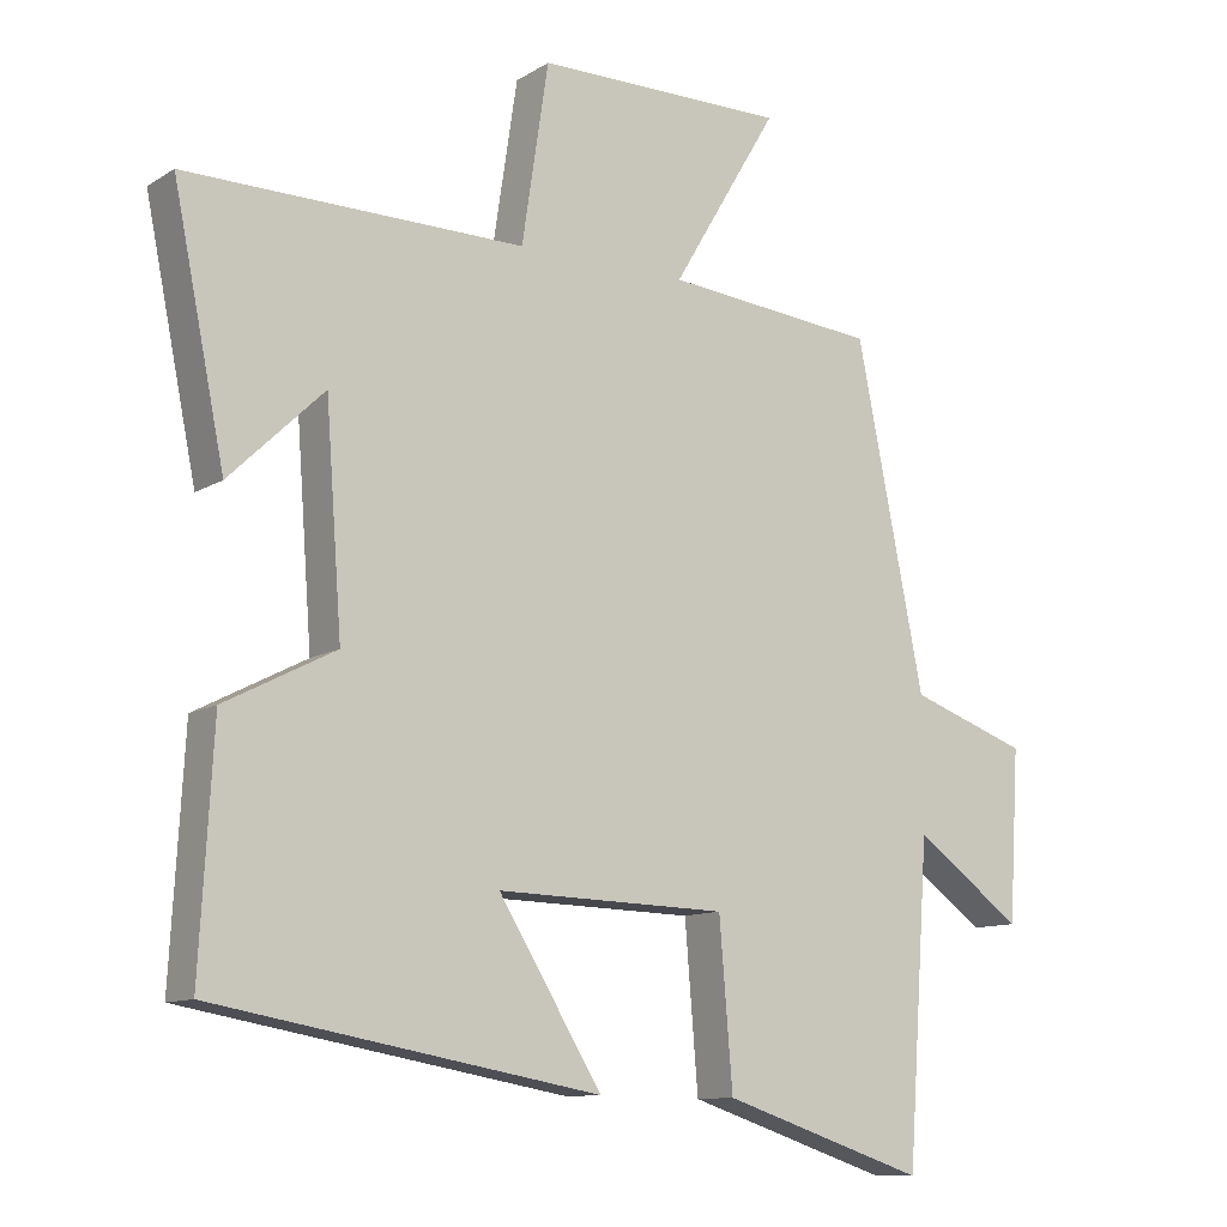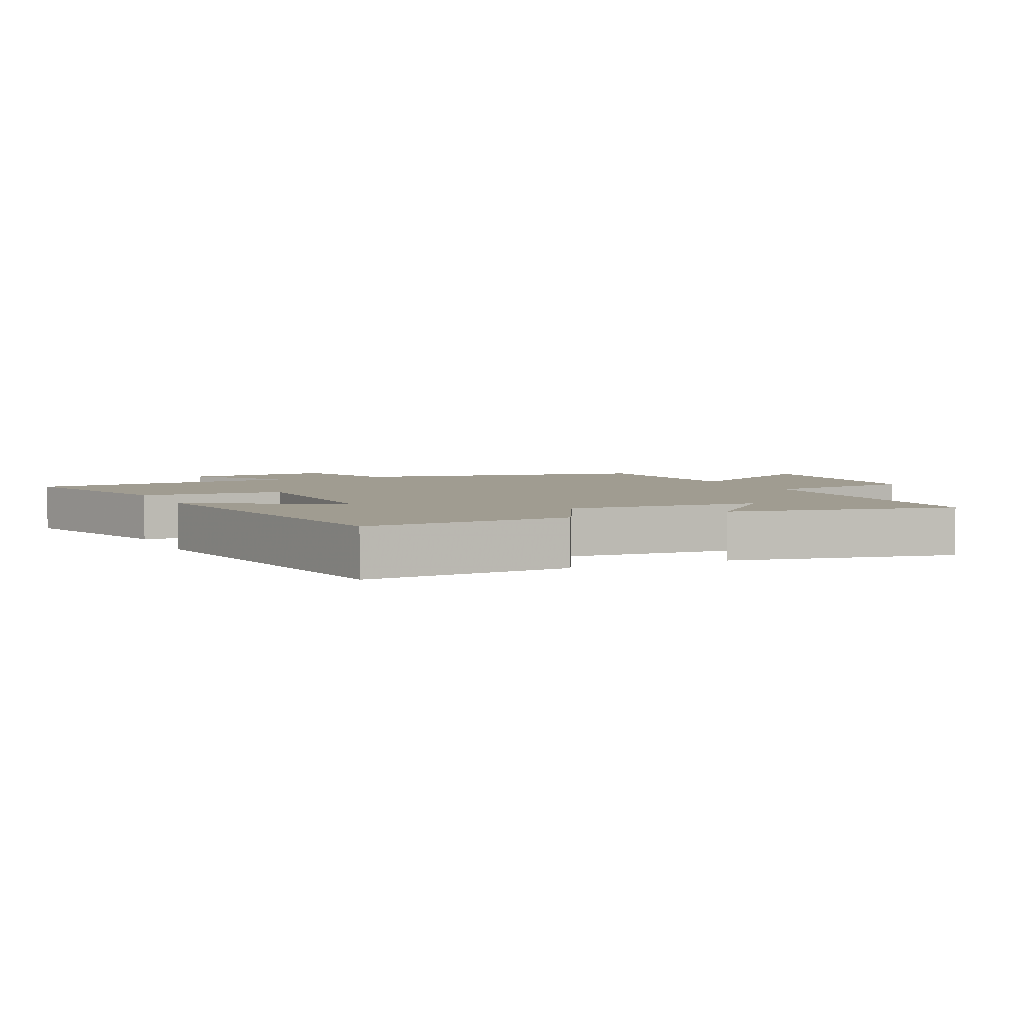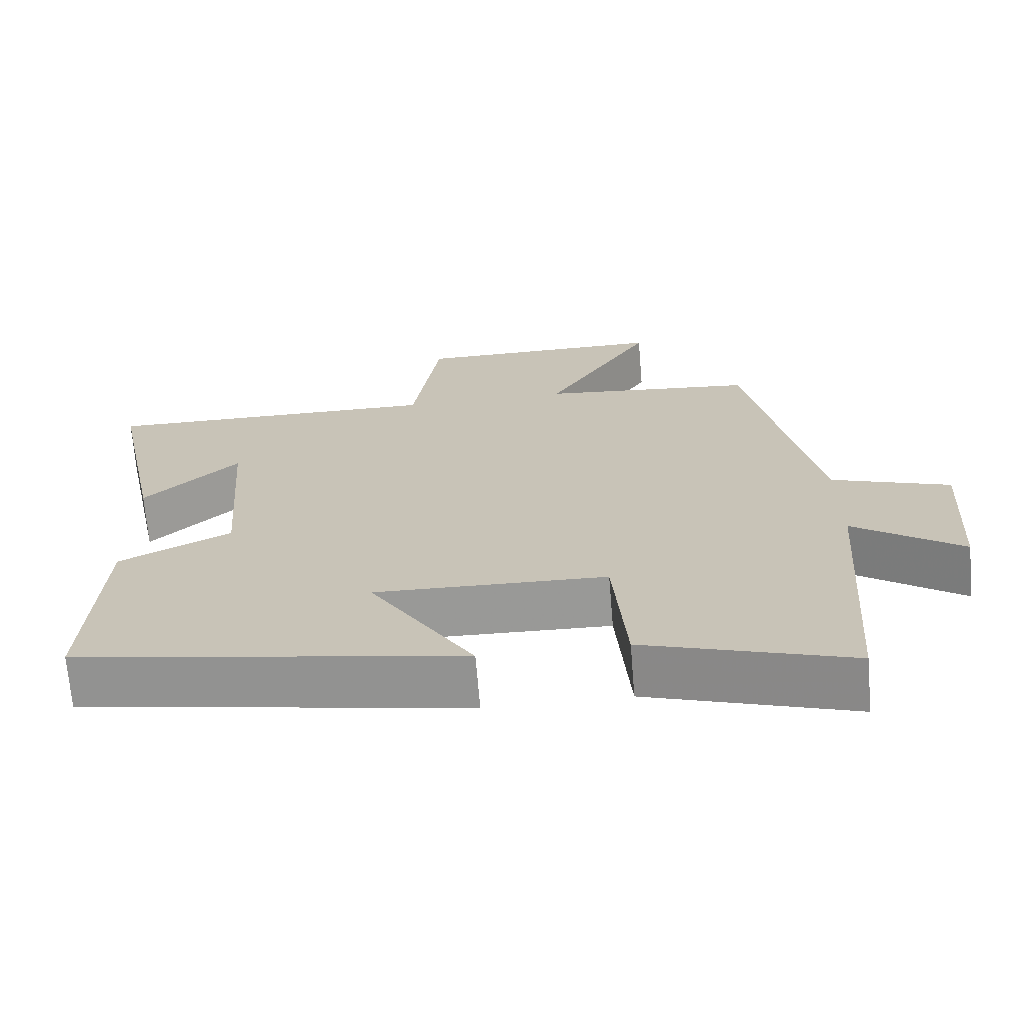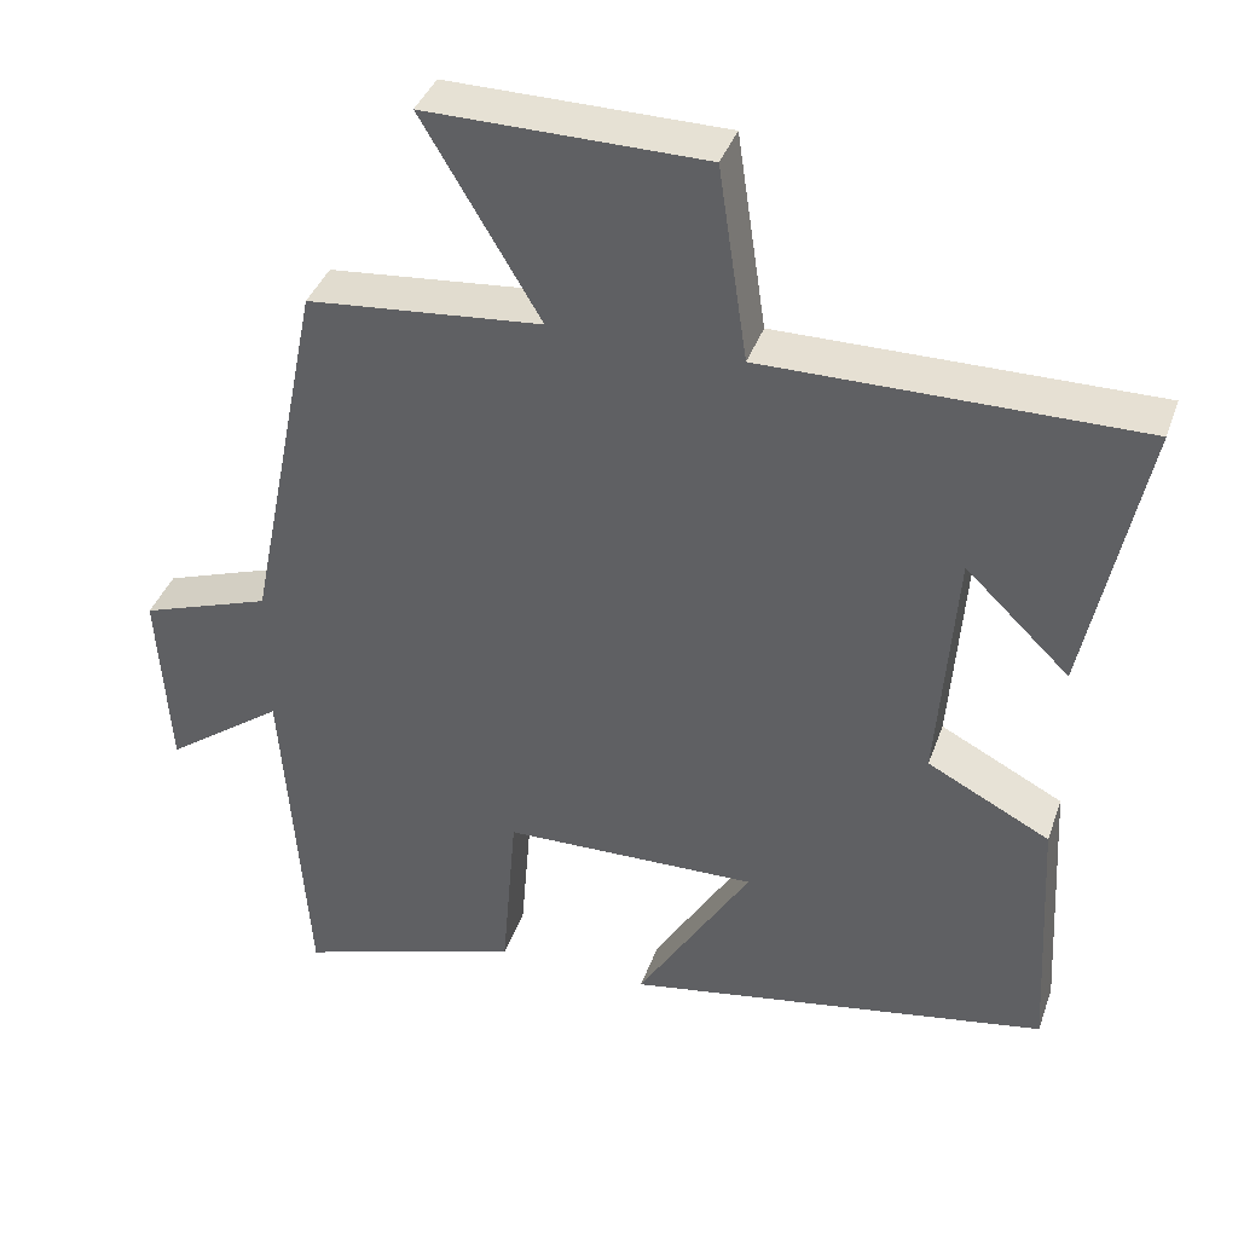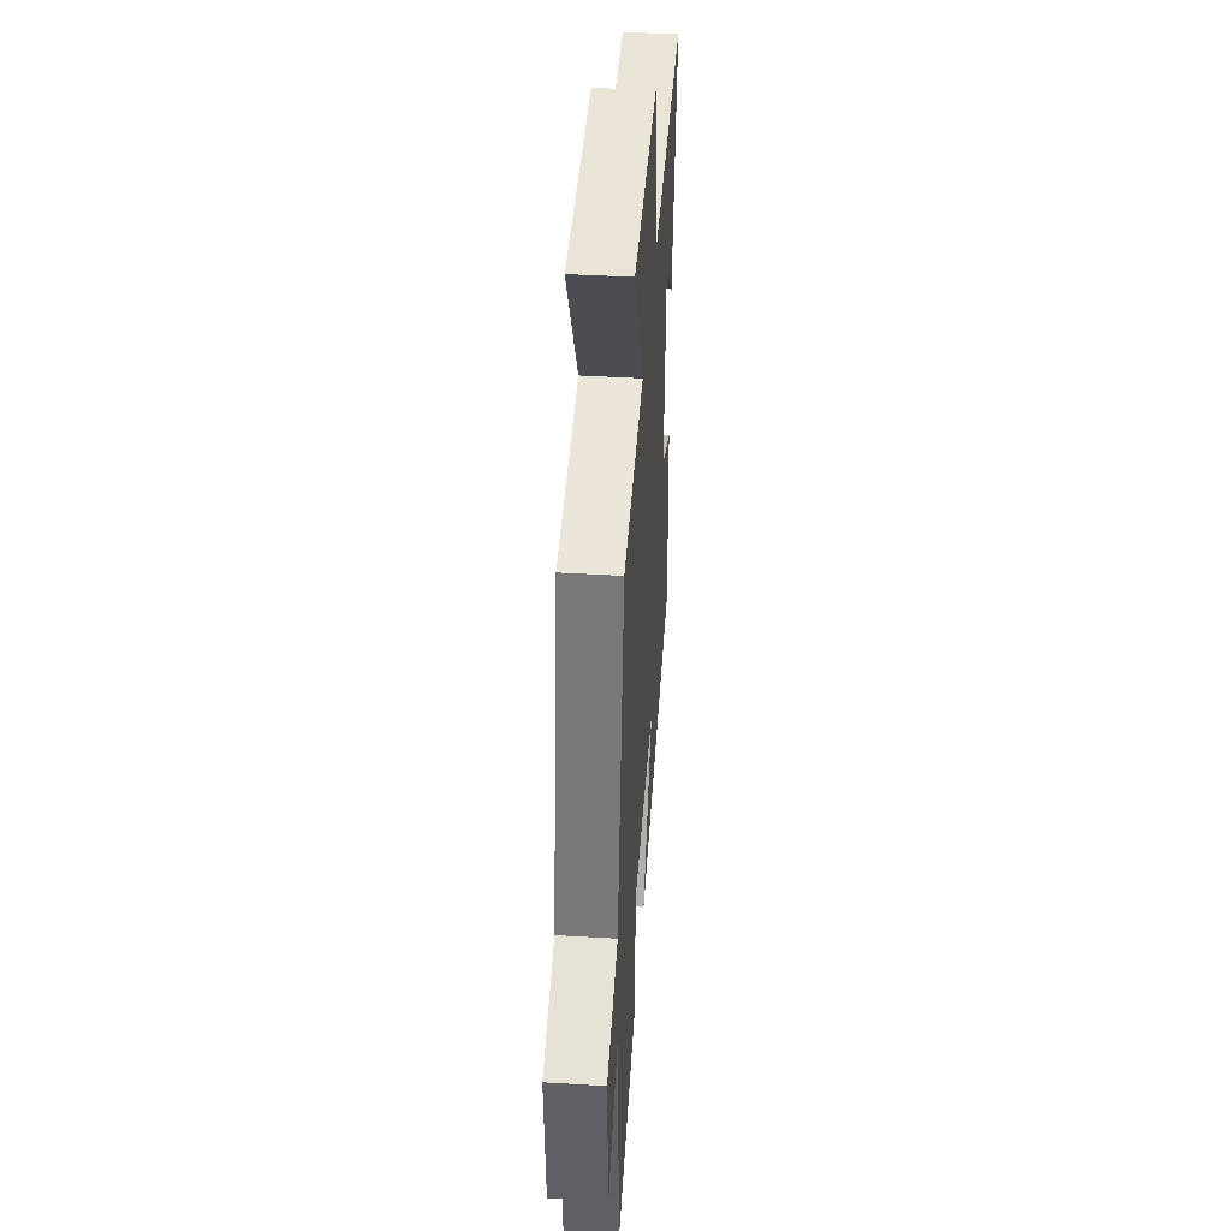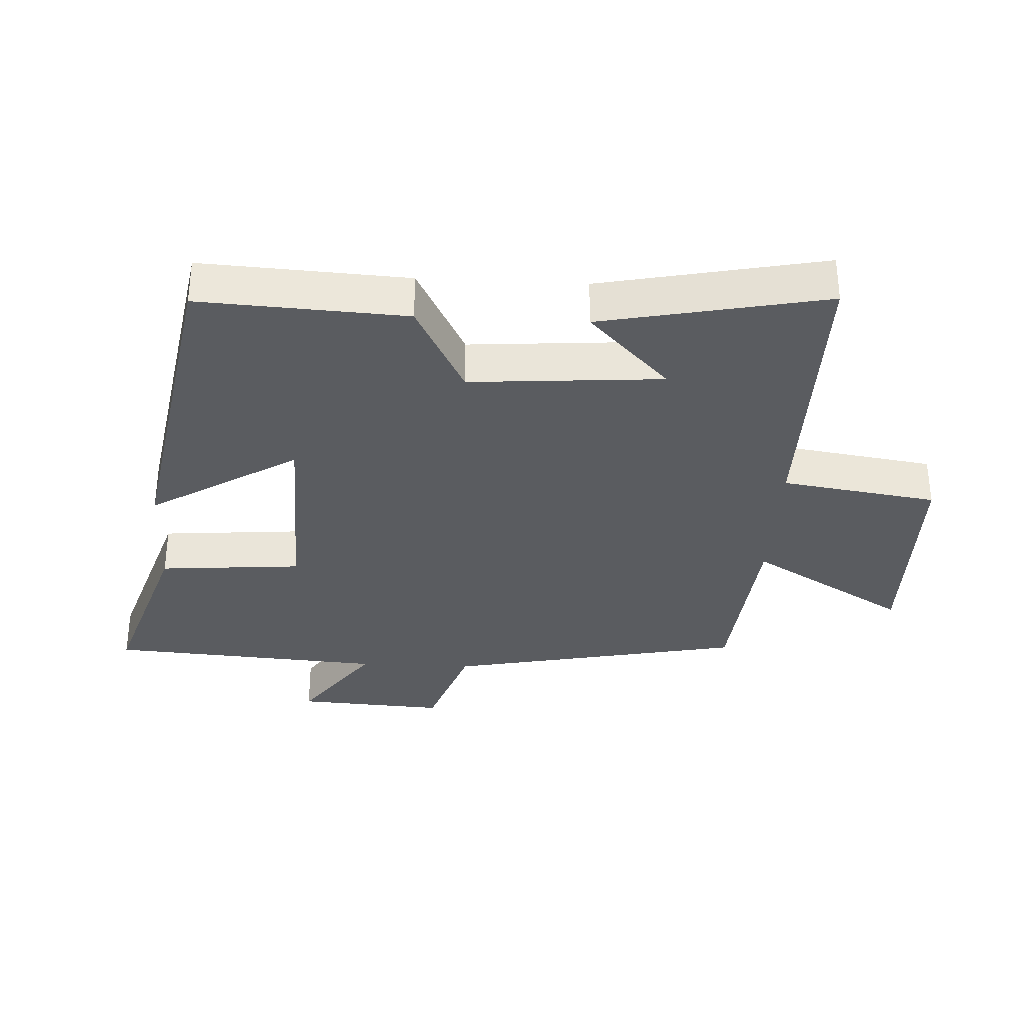
<metadata>
{"format":"obj","ext":"obj","renderer":"f3d","projection":"perspective","resolution":1024,"background":"white","views":[{"elev":-11.0,"azim":-34.6,"up":"+Z"},{"elev":4.3,"azim":-115.1,"up":"+Y"},{"elev":-69.1,"azim":4.7,"up":"+Z"},{"elev":38.8,"azim":-161.4,"up":"+Z"},{"elev":43.1,"azim":94.1,"up":"+Z"},{"elev":-33.6,"azim":-92.9,"up":"+Y"}]}
</metadata>
<code>
v -0.518 0.07 -0.408
v -0.5 0.07 -0.091
v -0.35 0.07 -0.014
v -0.372 0.07 0.282
v -0.5 0.07 0.159
v -0.57 0.07 0.504
v -0.112 0.07 0.5
v -0.076 0.07 0.74
v 0.264 0.07 0.742
v 0.12 0.07 0.5
v 0.408 0.07 0.472
v 0.5 0.07 0.014
v 0.66 0.07 -0.042
v 0.646 0.07 -0.272
v 0.5 0.07 -0.166
v 0.47 0.07 -0.591
v 0.193 0.07 -0.5
v 0.175 0.07 -0.28
v -0.137 0.07 -0.272
v 0.003 0.07 -0.5
v -0.518 0 -0.408
v -0.5 0 -0.091
v -0.35 0 -0.014
v -0.372 0 0.282
v -0.5 0 0.159
v -0.57 0 0.504
v -0.112 0 0.5
v -0.076 0 0.74
v 0.264 0 0.742
v 0.12 0 0.5
v 0.408 0 0.472
v 0.5 0 0.014
v 0.66 0 -0.042
v 0.646 0 -0.272
v 0.5 0 -0.166
v 0.47 0 -0.591
v 0.193 0 -0.5
v 0.175 0 -0.28
v -0.137 0 -0.272
v 0.003 0 -0.5
f 19 20 1 2
f 18 19 2 3
f 15 16 17 18
f 15 18 3 4
f 12 13 14 15
f 10 11 12 15
f 10 15 4
f 7 8 9 10
f 7 10 4
f 6 7 4
f 4 5 6
f 22 21 40 39
f 23 22 39 38
f 38 37 36 35
f 24 23 38 35
f 35 34 33 32
f 35 32 31 30
f 24 35 30
f 30 29 28 27
f 24 30 27
f 24 27 26
f 26 25 24
f 1 21 22 2
f 2 22 23 3
f 3 23 24 4
f 4 24 25 5
f 5 25 26 6
f 6 26 27 7
f 7 27 28 8
f 8 28 29 9
f 9 29 30 10
f 10 30 31 11
f 11 31 32 12
f 12 32 33 13
f 13 33 34 14
f 14 34 35 15
f 15 35 36 16
f 16 36 37 17
f 17 37 38 18
f 18 38 39 19
f 19 39 40 20
f 20 40 21 1

</code>
